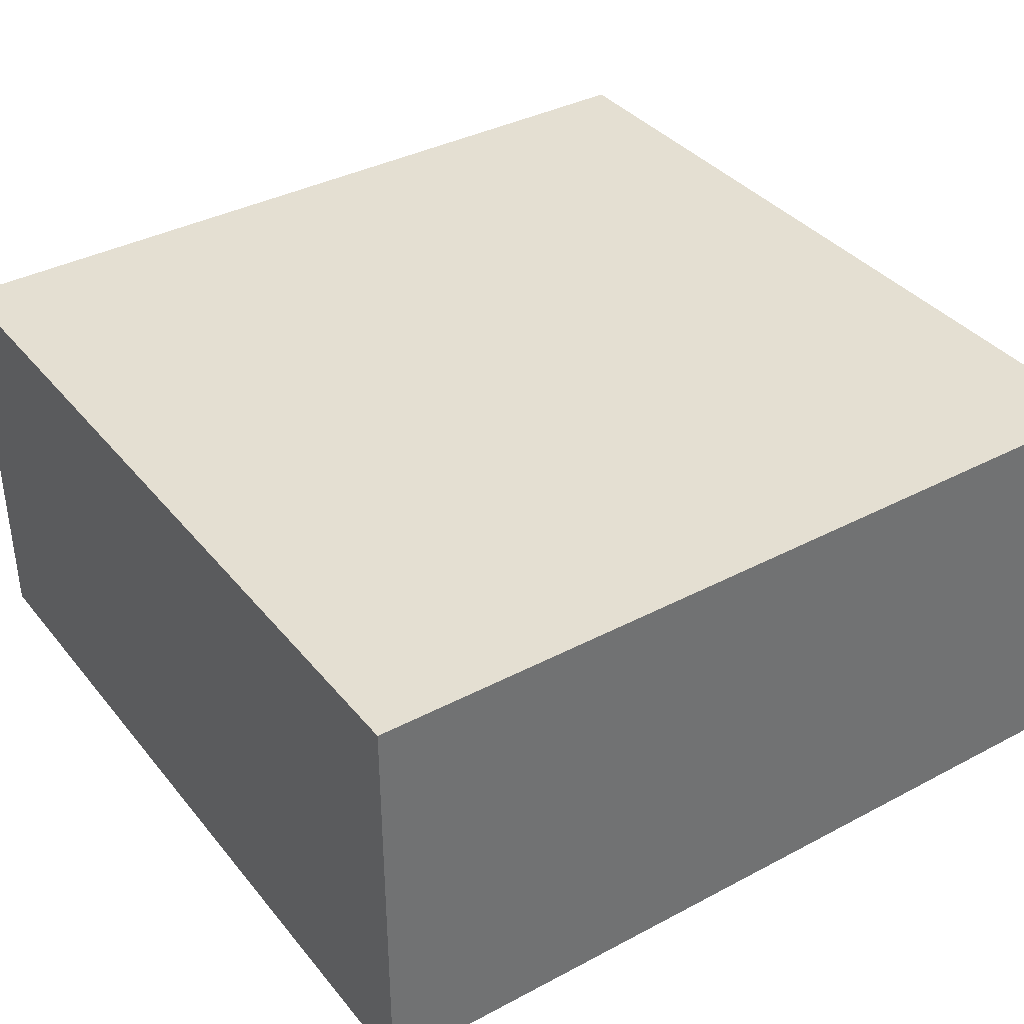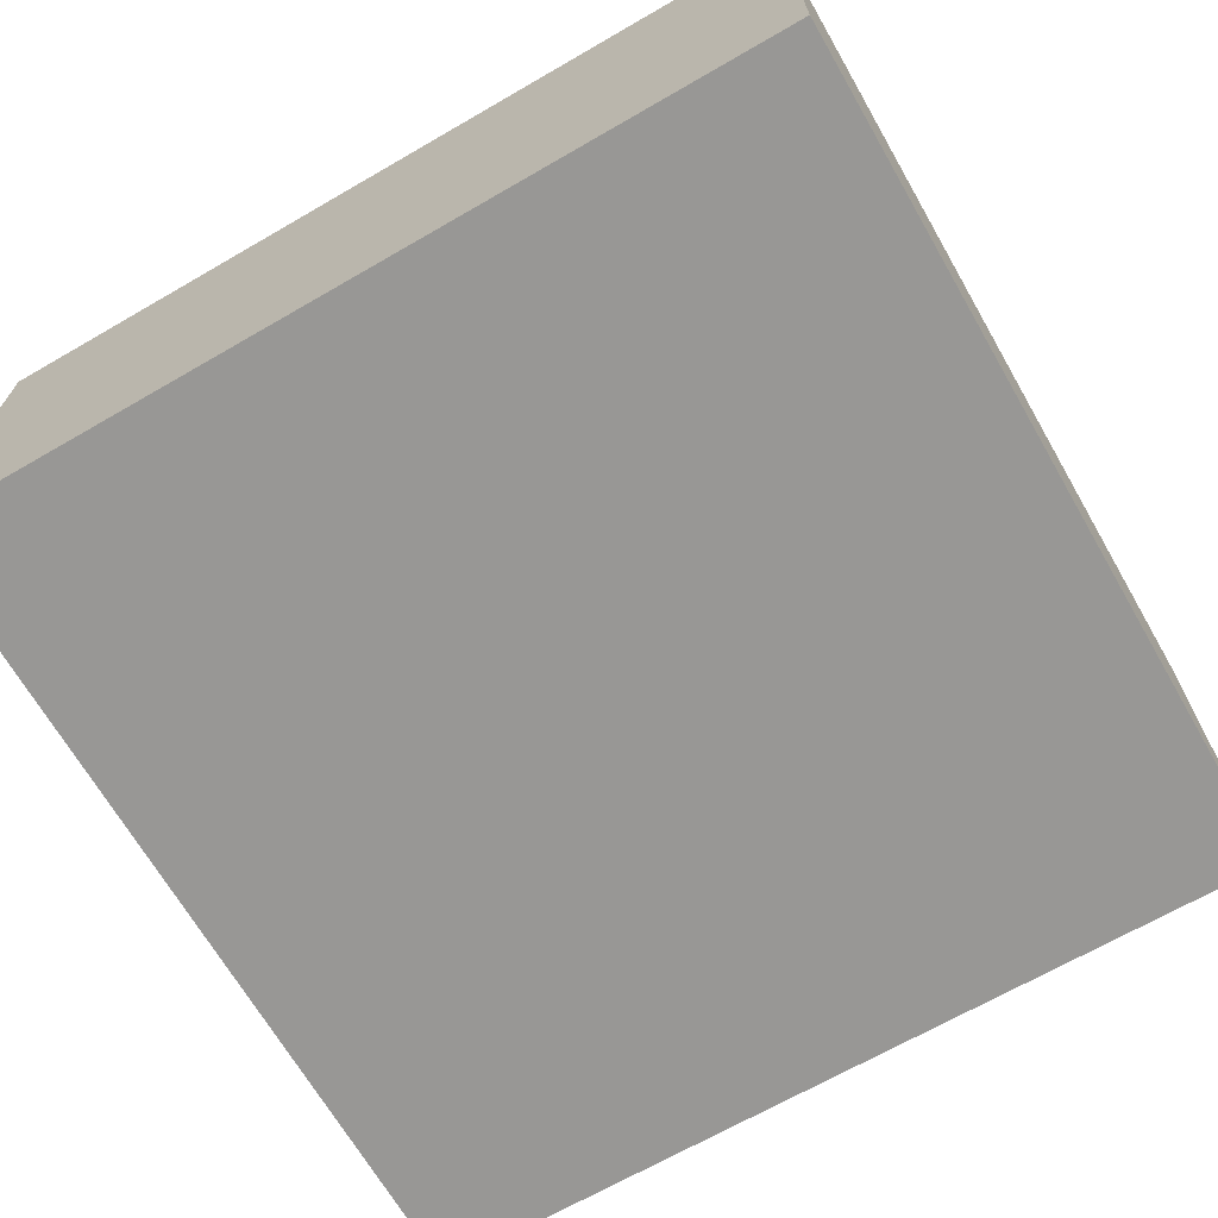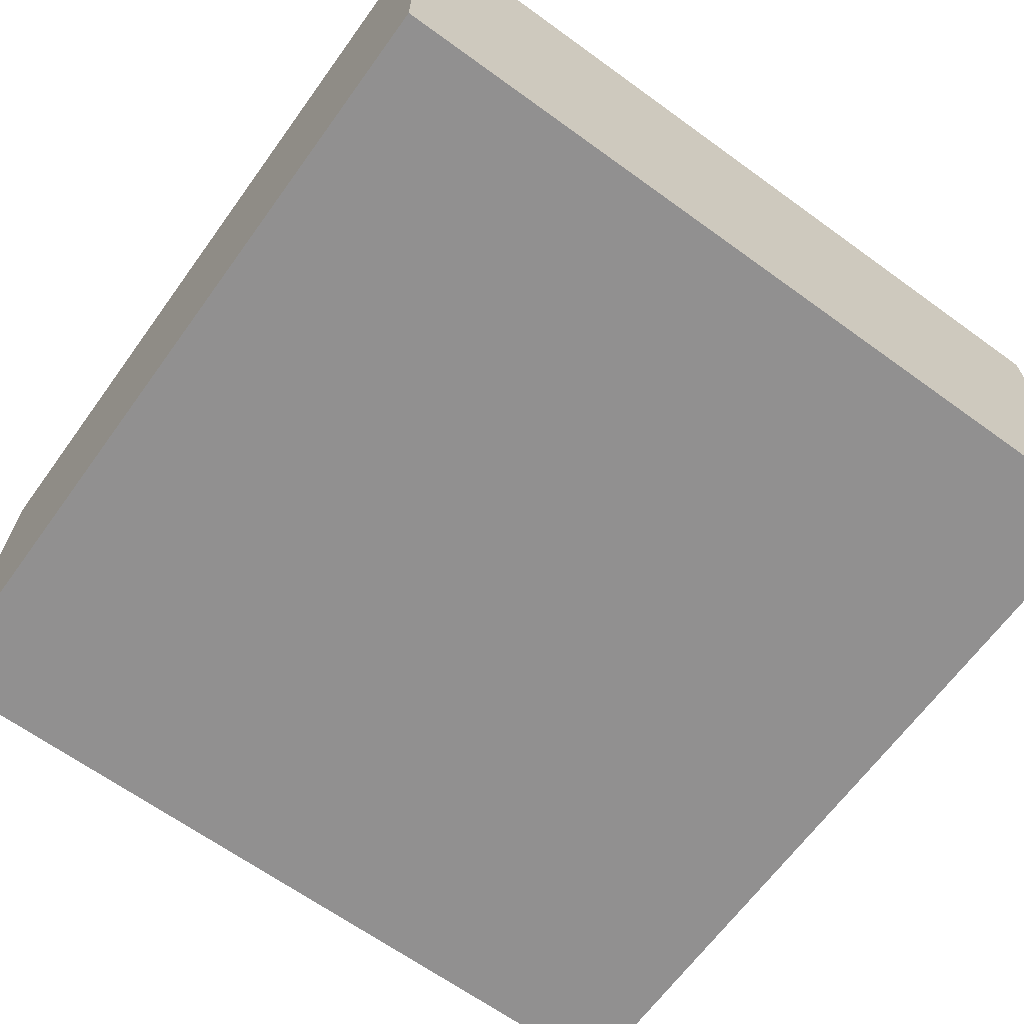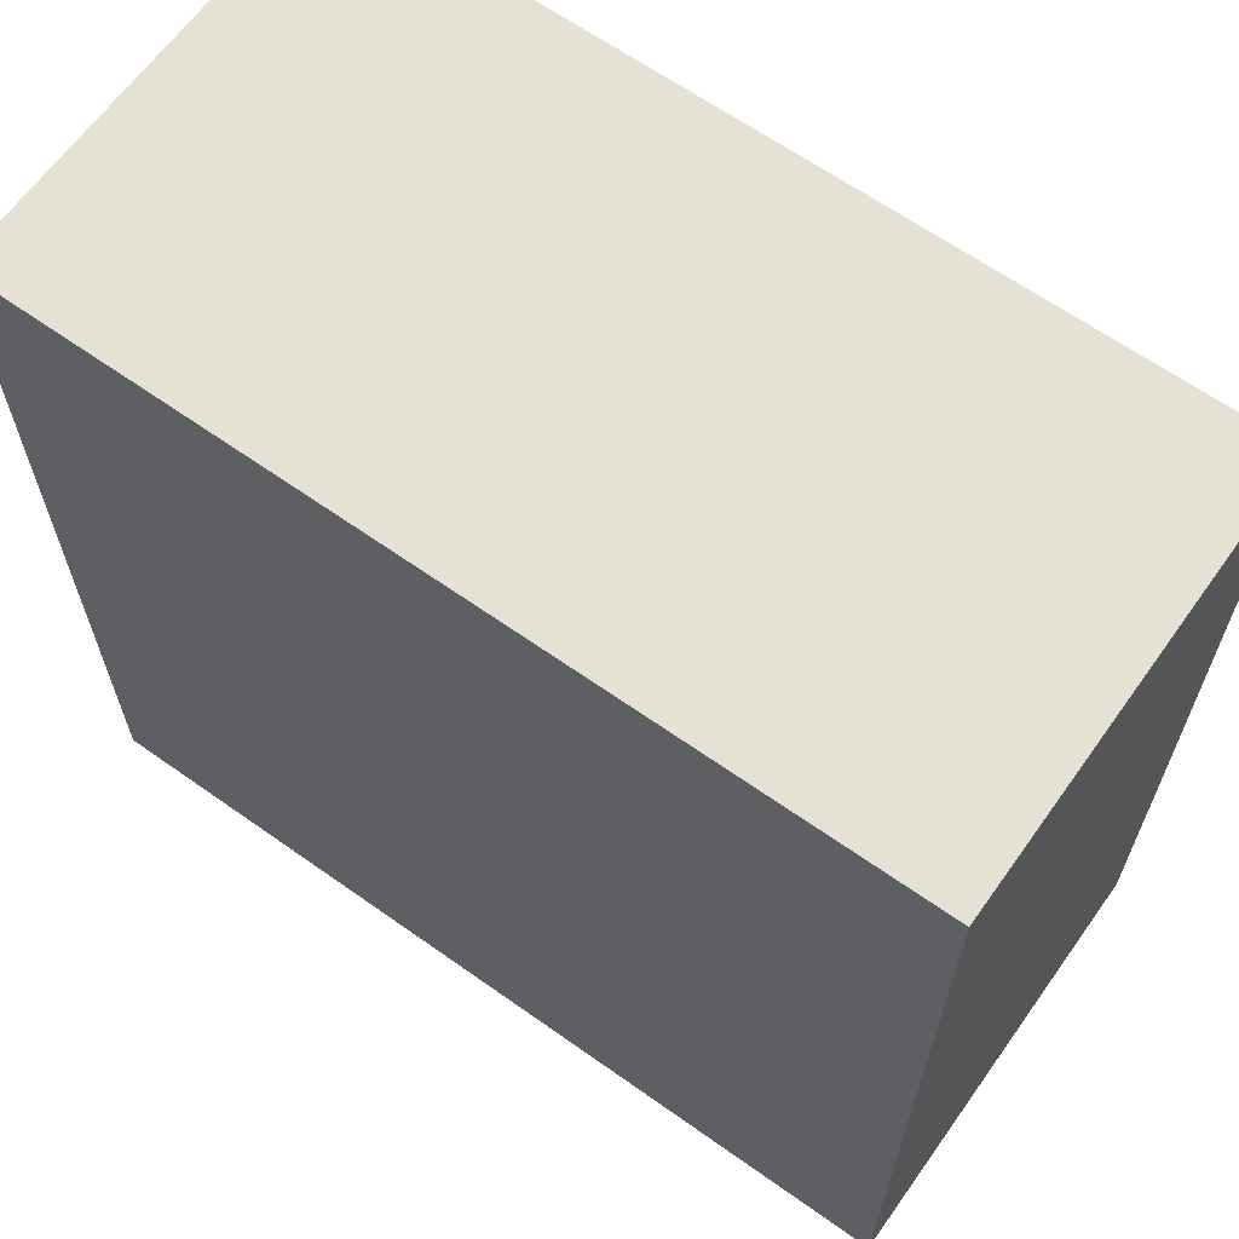
<metadata>
{"format":"obj","ext":"obj","renderer":"f3d","projection":"perspective","resolution":1024,"background":"white","views":[{"elev":37.2,"azim":-124.2,"up":"+Y"},{"elev":-68.2,"azim":120.0,"up":"+Y"},{"elev":-65.8,"azim":144.0,"up":"+Y"},{"elev":64.5,"azim":-144.5,"up":"+Z"}]}
</metadata>
<code>
o
v -2 0 2
v -2 0 -2
v -2 1.2 0.8
v -2 1.2 0.2
v -2 1.2 -1.2
v -2 1.2 -2
v -2 1.3 1
v -2 1.3 0.8
v -2 1.3 0.2
v -2 1.3 -2.384e-07
v -2 1.3 -1
v -2 1.3 -1.2
v -2 1.3 -2
v -2 1.4 1.2
v -2 1.4 1
v -2 1.4 0.8
v -2 1.4 0.2
v -2 1.4 -2.384e-07
v -2 1.4 -0.2
v -2 1.4 -0.8
v -2 1.4 -1
v -2 1.4 -1.2
v -2 1.5 2
v -2 1.5 1.2
v -2 1.5 1
v -2 1.5 0.7
v -2 1.5 0.3
v -2 1.5 -2.384e-07
v -2 1.5 -0.2
v -2 1.5 -0.8
v -2 1.5 -1
v -2 1.5 -1.3
v -2 1.5 -2
v -2 1.6 2
v -2 1.6 1.2
v -2 1.6 0.9
v -2 1.6 0.7
v -2 1.6 0.3
v -2 1.6 0.1
v -2 1.6 -0.2
v -2 1.6 -0.8
v -2 1.6 -1.1
v -2 1.6 -1.3
v -2 1.7 1.1
v -2 1.7 0.9
v -2 1.7 0.1
v -2 1.7 -0.1
v -2 1.7 -0.9
v -2 1.7 -1.1
v -2 1.8 2
v -2 1.8 1.1
v -2 1.8 -0.1
v -2 1.8 -0.9
v -2 1.9 2
v -2 1.9 -2
v -2 2 2
v -2 2 -2
v 2 0 2
v 2 0 -2
v 2 1.2 2
v 2 1.2 1.2
v 2 1.2 -0.2
v 2 1.2 -0.8
v 2 1.3 2
v 2 1.3 1.2
v 2 1.3 1
v 2 1.3 -2.384e-07
v 2 1.3 -0.2
v 2 1.3 -0.8
v 2 1.3 -1
v 2 1.4 1.2
v 2 1.4 1
v 2 1.4 0.8
v 2 1.4 0.2
v 2 1.4 -2.384e-07
v 2 1.4 -0.2
v 2 1.4 -0.8
v 2 1.4 -1
v 2 1.4 -1.2
v 2 1.5 2
v 2 1.5 1.3
v 2 1.5 1
v 2 1.5 0.8
v 2 1.5 0.2
v 2 1.5 -2.384e-07
v 2 1.5 -0.3
v 2 1.5 -0.7
v 2 1.5 -1
v 2 1.5 -1.2
v 2 1.5 -2
v 2 1.6 1.3
v 2 1.6 1.1
v 2 1.6 0.8
v 2 1.6 0.2
v 2 1.6 -0.1
v 2 1.6 -0.3
v 2 1.6 -0.7
v 2 1.6 -0.9
v 2 1.6 -1.2
v 2 1.6 -2
v 2 1.7 1.1
v 2 1.7 0.9
v 2 1.7 0.1
v 2 1.7 -0.1
v 2 1.7 -0.9
v 2 1.7 -1.1
v 2 1.8 0.9
v 2 1.8 0.1
v 2 1.8 -1.1
v 2 1.8 -2
v 2 1.9 2
v 2 1.9 -2
v 2 2 2
v 2 2 -2
v -2 0 2
v -2 1.5 2
v -2 1.6 2
v -2 1.8 2
v -2 1.9 2
v -2 2 2
v -1.2 1.4 2
v -1.2 1.5 2
v -1.2 1.6 2
v -1.1 1.7 2
v -1.1 1.8 2
v -1 1.3 2
v -1 1.4 2
v -1 1.5 2
v -0.9 1.6 2
v -0.9 1.7 2
v -0.8 1.2 2
v -0.8 1.3 2
v -0.8 1.4 2
v -0.7 1.5 2
v -0.7 1.6 2
v -0.3 1.5 2
v -0.3 1.6 2
v -0.2 1.2 2
v -0.2 1.3 2
v -0.2 1.4 2
v -0.1 1.6 2
v -0.1 1.7 2
v 2.384e-07 1.3 2
v 2.384e-07 1.4 2
v 2.384e-07 1.5 2
v 0.1 1.7 2
v 0.1 1.8 2
v 0.2 1.4 2
v 0.2 1.5 2
v 0.2 1.6 2
v 0.8 1.4 2
v 0.8 1.5 2
v 0.8 1.6 2
v 0.9 1.7 2
v 0.9 1.8 2
v 1 1.3 2
v 1 1.4 2
v 1 1.5 2
v 1.1 1.6 2
v 1.1 1.7 2
v 1.2 1.2 2
v 1.2 1.3 2
v 1.2 1.4 2
v 1.3 1.5 2
v 1.3 1.6 2
v 2 0 2
v 2 1.2 2
v 2 1.3 2
v 2 1.5 2
v 2 1.9 2
v 2 2 2
v -2 0 -2
v -2 1.2 -2
v -2 1.3 -2
v -2 1.5 -2
v -2 1.9 -2
v -2 2 -2
v -1.3 1.5 -2
v -1.3 1.6 -2
v -1.2 1.2 -2
v -1.2 1.3 -2
v -1.2 1.4 -2
v -1.1 1.6 -2
v -1.1 1.7 -2
v -1 1.3 -2
v -1 1.4 -2
v -1 1.5 -2
v -0.9 1.7 -2
v -0.9 1.8 -2
v -0.8 1.4 -2
v -0.8 1.5 -2
v -0.8 1.6 -2
v -0.2 1.4 -2
v -0.2 1.5 -2
v -0.2 1.6 -2
v -0.1 1.7 -2
v -0.1 1.8 -2
v 2.384e-07 1.3 -2
v 2.384e-07 1.4 -2
v 2.384e-07 1.5 -2
v 0.1 1.6 -2
v 0.1 1.7 -2
v 0.2 1.2 -2
v 0.2 1.3 -2
v 0.2 1.4 -2
v 0.3 1.5 -2
v 0.3 1.6 -2
v 0.7 1.5 -2
v 0.7 1.6 -2
v 0.8 1.2 -2
v 0.8 1.3 -2
v 0.8 1.4 -2
v 0.9 1.6 -2
v 0.9 1.7 -2
v 1 1.3 -2
v 1 1.4 -2
v 1 1.5 -2
v 1.1 1.7 -2
v 1.1 1.8 -2
v 1.2 1.4 -2
v 1.2 1.5 -2
v 1.2 1.6 -2
v 2 0 -2
v 2 1.5 -2
v 2 1.6 -2
v 2 1.8 -2
v 2 1.9 -2
v 2 2 -2
v -2 0 2
v 2 0 2
v -2 0 -2
v 2 0 -2
v -2 2 2
v 2 2 2
v -1.9 2 1.9
v -1.8 2 1.9
v -1 2 1.9
v 1.9 2 1.9
v -0.6 2 1.8
v 1.5 2 1.8
v -1.8 2 1.7
v -1 2 1.7
v -0.6 2 1.7
v 1.5 2 1.7
v 1.1 2 1.6
v 1.9 2 1.6
v -1.5 2 1.4
v 0.7 2 1.4
v 1.1 2 1.4
v 1.9 2 1.4
v -1.5 2 1.3
v 0.7 2 1.3
v -1.9 2 1.2
v -0.1 2 1.2
v 0.2 2 1.2
v 0.4 2 1.2
v 1.8 2 1.2
v 1.9 2 1.2
v -1.9 2 1
v -0.1 2 1
v 0.2 2 1
v 0.4 2 1
v 1.8 2 1
v 1.9 2 1
v -0.5 2 0.7
v -0.2 2 0.7
v 0.4 2 0.7
v 1.9 2 0.7
v -1.9 2 0.6
v -1.8 2 0.6
v -0.5 2 0.6
v -0.2 2 0.6
v 0.4 2 0.6
v 1.9 2 0.6
v -1.9 2 0.4
v -1.8 2 0.4
v -0.8 2 0.4
v 1.4 2 0.4
v -1.9 2 0.3
v -1 2 0.3
v -1.9 2 0.2
v -1 2 0.2
v -0.8 2 0.2
v 1.4 2 0.2
v -1.2 2 0.1
v 0.8 2 0.1
v 1.8 2 0.1
v 1.9 2 0.1
v -1.2 2 -2.384e-07
v 0.8 2 -2.384e-07
v 1.8 2 -0.1
v 1.9 2 -0.1
v -1.9 2 -0.2
v -1.5 2 -0.2
v 0.3 2 -0.2
v 1.9 2 -0.2
v -1.9 2 -0.4
v -1.5 2 -0.4
v 0.3 2 -0.4
v 1.9 2 -0.4
v -1.9 2 -0.5
v -1.8 2 -0.5
v -1.7 2 -0.5
v 0.1 2 -0.5
v -1.9 2 -0.6
v -1.8 2 -0.6
v -1.7 2 -0.6
v 0.1 2 -0.6
v -0.5 2 -0.7
v 0.8 2 -0.7
v 1 2 -0.7
v 1.3 2 -0.7
v 1.7 2 -0.7
v 1.9 2 -0.7
v -0.5 2 -0.9
v 0.8 2 -0.9
v 1 2 -0.9
v 1.3 2 -0.9
v 1.7 2 -0.9
v 1.9 2 -0.9
v -1.1 2 -1.1
v -0.2 2 -1.1
v 2.384e-07 2 -1.1
v 0.3 2 -1.1
v 0.7 2 -1.1
v 1.9 2 -1.1
v -1.1 2 -1.2
v -0.2 2 -1.2
v 2.384e-07 2 -1.2
v 0.3 2 -1.2
v 0.7 2 -1.2
v 1.9 2 -1.2
v -1.9 2 -1.3
v -0.5 2 -1.3
v -1.9 2 -1.5
v -0.5 2 -1.5
v 1.6 2 -1.5
v 1.9 2 -1.5
v 1.6 2 -1.6
v 1.9 2 -1.6
v -1.7 2 -1.7
v 0.4 2 -1.7
v 0.6 2 -1.7
v 0.7 2 -1.7
v -1.7 2 -1.8
v 0.4 2 -1.8
v 0.6 2 -1.8
v 0.7 2 -1.8
v -1.9 2 -1.9
v 1.9 2 -1.9
v -2 2 -2
v 2 2 -2
f 3 2 1
f 4 2 3
f 5 2 4
f 6 2 5
f 7 3 1
f 8 4 3
f 8 3 7
f 9 5 4
f 9 4 8
f 10 5 9
f 11 5 10
f 12 6 5
f 12 5 11
f 13 6 12
f 14 7 1
f 15 8 7
f 15 7 14
f 16 9 8
f 16 8 15
f 17 10 9
f 17 9 16
f 18 11 10
f 18 10 17
f 19 11 18
f 20 11 19
f 21 12 11
f 21 11 20
f 22 13 12
f 22 12 21
f 23 14 1
f 24 15 14
f 24 14 23
f 25 17 16
f 25 15 24
f 25 16 15
f 25 18 17
f 26 18 25
f 27 18 26
f 28 19 18
f 28 18 27
f 29 20 19
f 29 19 28
f 30 21 20
f 30 20 29
f 31 22 21
f 31 21 30
f 32 13 22
f 32 22 31
f 33 13 32
f 34 24 23
f 35 25 24
f 35 24 34
f 35 26 25
f 36 26 35
f 37 27 26
f 37 26 36
f 38 28 27
f 38 27 37
f 38 29 28
f 39 29 38
f 40 30 29
f 40 29 39
f 41 31 30
f 41 30 40
f 41 32 31
f 42 32 41
f 43 33 32
f 43 32 42
f 44 35 34
f 44 36 35
f 45 39 38
f 45 36 44
f 45 37 36
f 45 38 37
f 46 40 39
f 46 39 45
f 46 41 40
f 46 42 41
f 47 42 46
f 48 42 47
f 49 43 42
f 49 42 48
f 50 44 34
f 51 45 44
f 51 44 50
f 51 46 45
f 51 47 46
f 52 48 47
f 52 47 51
f 53 49 48
f 53 48 52
f 54 51 50
f 54 52 51
f 54 53 52
f 55 43 49
f 55 53 54
f 55 33 43
f 55 49 53
f 56 55 54
f 57 55 56
f 58 59 60
f 60 59 61
f 61 59 62
f 62 59 63
f 60 61 64
f 61 62 65
f 64 61 65
f 65 62 66
f 66 62 67
f 62 63 68
f 67 62 68
f 63 59 69
f 68 63 69
f 69 59 70
f 64 65 71
f 65 66 71
f 66 67 72
f 71 66 72
f 72 67 73
f 73 67 74
f 67 68 75
f 74 67 75
f 68 69 76
f 75 68 76
f 69 70 77
f 76 69 77
f 70 59 78
f 77 70 78
f 78 59 79
f 64 71 80
f 71 72 80
f 80 72 81
f 72 73 82
f 81 72 82
f 73 74 83
f 82 73 83
f 74 75 84
f 83 74 84
f 76 77 85
f 84 75 85
f 75 76 85
f 77 78 85
f 85 78 86
f 86 78 87
f 78 79 88
f 87 78 88
f 79 59 89
f 88 79 89
f 89 59 90
f 81 82 91
f 82 83 91
f 80 81 91
f 91 83 92
f 83 84 93
f 92 83 93
f 84 85 94
f 93 84 94
f 85 86 94
f 94 86 95
f 86 87 96
f 95 86 96
f 87 88 97
f 96 87 97
f 88 89 97
f 97 89 98
f 89 90 99
f 98 89 99
f 99 90 100
f 91 92 101
f 94 95 101
f 93 94 101
f 92 93 101
f 101 95 102
f 102 95 103
f 95 96 104
f 103 95 104
f 97 98 104
f 96 97 104
f 99 100 105
f 104 98 105
f 98 99 105
f 105 100 106
f 102 103 107
f 101 102 107
f 105 106 108
f 107 103 108
f 103 104 108
f 104 105 108
f 106 100 109
f 108 106 109
f 109 100 110
f 107 108 111
f 101 107 111
f 109 110 111
f 108 109 111
f 80 91 111
f 91 101 111
f 111 110 112
f 111 112 113
f 113 112 114
f 121 116 115
f 122 117 116
f 122 116 121
f 123 118 117
f 123 117 122
f 124 123 122
f 124 118 123
f 125 119 118
f 125 118 124
f 126 121 115
f 127 122 121
f 127 121 126
f 128 124 122
f 128 122 127
f 129 128 127
f 129 124 128
f 130 125 124
f 130 124 129
f 131 126 115
f 132 127 126
f 132 126 131
f 133 129 127
f 133 127 132
f 134 133 132
f 134 129 133
f 135 130 129
f 135 129 134
f 136 134 132
f 136 135 134
f 137 130 135
f 137 135 136
f 138 131 115
f 138 132 131
f 139 137 136
f 139 132 138
f 139 136 132
f 140 137 139
f 141 130 137
f 141 137 140
f 142 125 130
f 142 130 141
f 143 140 139
f 143 139 138
f 144 141 140
f 144 140 143
f 144 142 141
f 145 142 144
f 146 125 142
f 146 142 145
f 147 119 125
f 147 125 146
f 148 145 144
f 148 144 143
f 149 146 145
f 149 145 148
f 149 147 146
f 150 147 149
f 151 148 143
f 151 149 148
f 152 150 149
f 152 149 151
f 153 147 150
f 153 150 152
f 154 153 152
f 154 147 153
f 155 119 147
f 155 147 154
f 156 143 138
f 156 151 143
f 157 152 151
f 157 151 156
f 158 154 152
f 158 152 157
f 159 158 157
f 159 154 158
f 160 155 154
f 160 154 159
f 161 156 138
f 161 138 115
f 162 157 156
f 162 156 161
f 163 159 157
f 163 157 162
f 164 163 162
f 164 159 163
f 165 160 159
f 165 159 164
f 166 161 115
f 167 162 161
f 167 161 166
f 168 164 162
f 168 162 167
f 169 165 164
f 169 164 168
f 170 120 119
f 170 165 169
f 170 155 160
f 170 119 155
f 170 160 165
f 171 120 170
f 174 175 178
f 175 176 178
f 178 176 179
f 172 173 180
f 173 174 180
f 178 179 181
f 180 174 181
f 174 178 181
f 181 179 182
f 179 176 183
f 182 179 183
f 183 176 184
f 181 182 185
f 180 181 185
f 183 184 186
f 185 182 186
f 182 183 186
f 186 184 187
f 184 176 188
f 187 184 188
f 188 176 189
f 186 187 190
f 185 186 190
f 188 189 191
f 190 187 191
f 187 188 191
f 191 189 192
f 185 190 193
f 190 191 193
f 191 192 194
f 193 191 194
f 192 189 195
f 194 192 195
f 194 195 196
f 195 189 196
f 189 176 197
f 196 189 197
f 180 185 198
f 185 193 198
f 193 194 199
f 198 193 199
f 194 196 200
f 199 194 200
f 199 200 201
f 200 196 201
f 196 197 202
f 201 196 202
f 172 180 203
f 180 198 203
f 198 199 204
f 203 198 204
f 199 201 205
f 204 199 205
f 204 205 206
f 205 201 206
f 201 202 207
f 206 201 207
f 204 206 208
f 206 207 208
f 207 202 209
f 208 207 209
f 172 203 210
f 203 204 210
f 204 208 211
f 210 204 211
f 208 209 211
f 211 209 212
f 209 202 213
f 212 209 213
f 202 197 214
f 213 202 214
f 211 212 215
f 210 211 215
f 212 213 216
f 215 212 216
f 213 214 216
f 216 214 217
f 214 197 218
f 217 214 218
f 197 176 219
f 218 197 219
f 216 217 220
f 215 216 220
f 217 218 221
f 220 217 221
f 218 219 221
f 221 219 222
f 210 215 223
f 215 220 223
f 172 210 223
f 220 221 223
f 221 222 224
f 223 221 224
f 222 219 225
f 224 222 225
f 219 176 226
f 225 219 226
f 176 177 227
f 226 176 227
f 227 177 228
f 231 230 229
f 232 230 231
f 233 234 235
f 235 234 236
f 236 234 237
f 237 234 238
f 237 238 239
f 239 238 240
f 235 236 241
f 236 237 241
f 237 239 242
f 241 237 242
f 239 240 243
f 242 239 243
f 240 238 244
f 243 240 244
f 242 243 245
f 241 242 245
f 243 244 245
f 244 238 246
f 245 244 246
f 238 234 246
f 241 245 247
f 247 245 248
f 245 246 249
f 248 245 249
f 246 234 250
f 249 246 250
f 247 248 251
f 241 247 251
f 248 249 252
f 251 248 252
f 249 250 252
f 233 235 253
f 241 251 253
f 251 252 253
f 235 241 253
f 253 252 254
f 254 252 255
f 255 252 256
f 252 250 257
f 256 252 257
f 250 234 258
f 257 250 258
f 233 253 259
f 253 254 259
f 254 255 260
f 259 254 260
f 255 256 261
f 260 255 261
f 256 257 262
f 261 256 262
f 257 258 263
f 262 257 263
f 258 234 264
f 263 258 264
f 259 260 265
f 260 261 265
f 263 264 265
f 262 263 265
f 261 262 265
f 265 264 266
f 266 264 267
f 264 234 268
f 267 264 268
f 233 259 269
f 259 265 269
f 269 265 270
f 265 266 271
f 270 265 271
f 266 267 272
f 271 266 272
f 267 268 273
f 272 267 273
f 268 234 274
f 273 268 274
f 269 270 275
f 233 269 275
f 270 271 276
f 275 270 276
f 272 273 276
f 273 274 276
f 271 272 276
f 276 274 277
f 277 274 278
f 233 275 279
f 275 276 279
f 276 277 279
f 279 277 280
f 233 279 281
f 279 280 281
f 280 277 282
f 281 280 282
f 277 278 283
f 282 277 283
f 278 274 284
f 283 278 284
f 282 283 285
f 281 282 285
f 283 284 285
f 285 284 286
f 284 274 287
f 286 284 287
f 274 234 288
f 287 274 288
f 285 286 289
f 281 285 289
f 286 287 290
f 289 286 290
f 287 288 291
f 290 287 291
f 289 290 291
f 288 234 292
f 291 288 292
f 289 291 293
f 281 289 293
f 291 292 293
f 233 281 293
f 293 292 294
f 294 292 295
f 292 234 296
f 295 292 296
f 233 293 297
f 293 294 297
f 294 295 298
f 297 294 298
f 295 296 299
f 298 295 299
f 296 234 300
f 299 296 300
f 233 297 301
f 298 299 301
f 299 300 301
f 297 298 301
f 301 300 302
f 302 300 303
f 303 300 304
f 233 301 305
f 301 302 305
f 302 303 306
f 305 302 306
f 303 304 307
f 306 303 307
f 304 300 308
f 307 304 308
f 306 307 309
f 305 306 309
f 307 308 309
f 308 300 310
f 309 308 310
f 310 300 311
f 311 300 312
f 312 300 313
f 300 234 314
f 313 300 314
f 305 309 315
f 309 310 315
f 310 311 316
f 315 310 316
f 311 312 317
f 316 311 317
f 312 313 318
f 317 312 318
f 313 314 319
f 318 313 319
f 314 234 320
f 319 314 320
f 316 317 321
f 318 319 321
f 319 320 321
f 315 316 321
f 305 315 321
f 317 318 321
f 321 320 322
f 322 320 323
f 323 320 324
f 324 320 325
f 320 234 326
f 325 320 326
f 305 321 327
f 321 322 327
f 322 323 328
f 327 322 328
f 323 324 329
f 328 323 329
f 324 325 330
f 329 324 330
f 325 326 331
f 330 325 331
f 326 234 332
f 331 326 332
f 328 329 333
f 233 305 333
f 331 332 333
f 327 328 333
f 305 327 333
f 329 330 333
f 330 331 333
f 333 332 334
f 233 333 335
f 333 334 335
f 334 332 336
f 335 334 336
f 336 332 337
f 332 234 338
f 337 332 338
f 336 337 339
f 335 336 339
f 337 338 339
f 338 234 340
f 339 338 340
f 335 339 341
f 339 340 341
f 341 340 342
f 342 340 343
f 343 340 344
f 335 341 345
f 341 342 345
f 342 343 346
f 345 342 346
f 343 344 347
f 346 343 347
f 344 340 348
f 347 344 348
f 233 335 349
f 346 347 349
f 347 348 349
f 335 345 349
f 345 346 349
f 340 234 350
f 349 348 350
f 348 340 350
f 233 349 351
f 349 350 351
f 350 234 352
f 351 350 352

</code>
